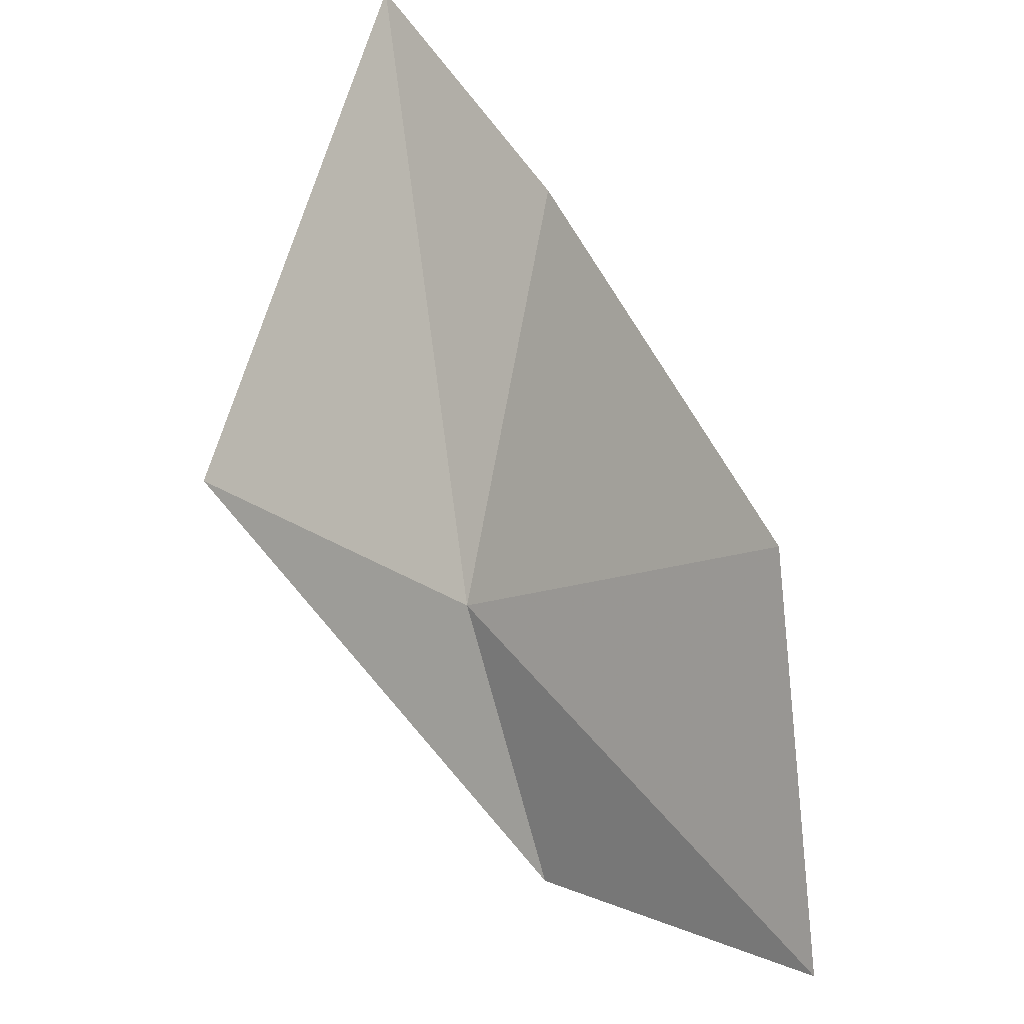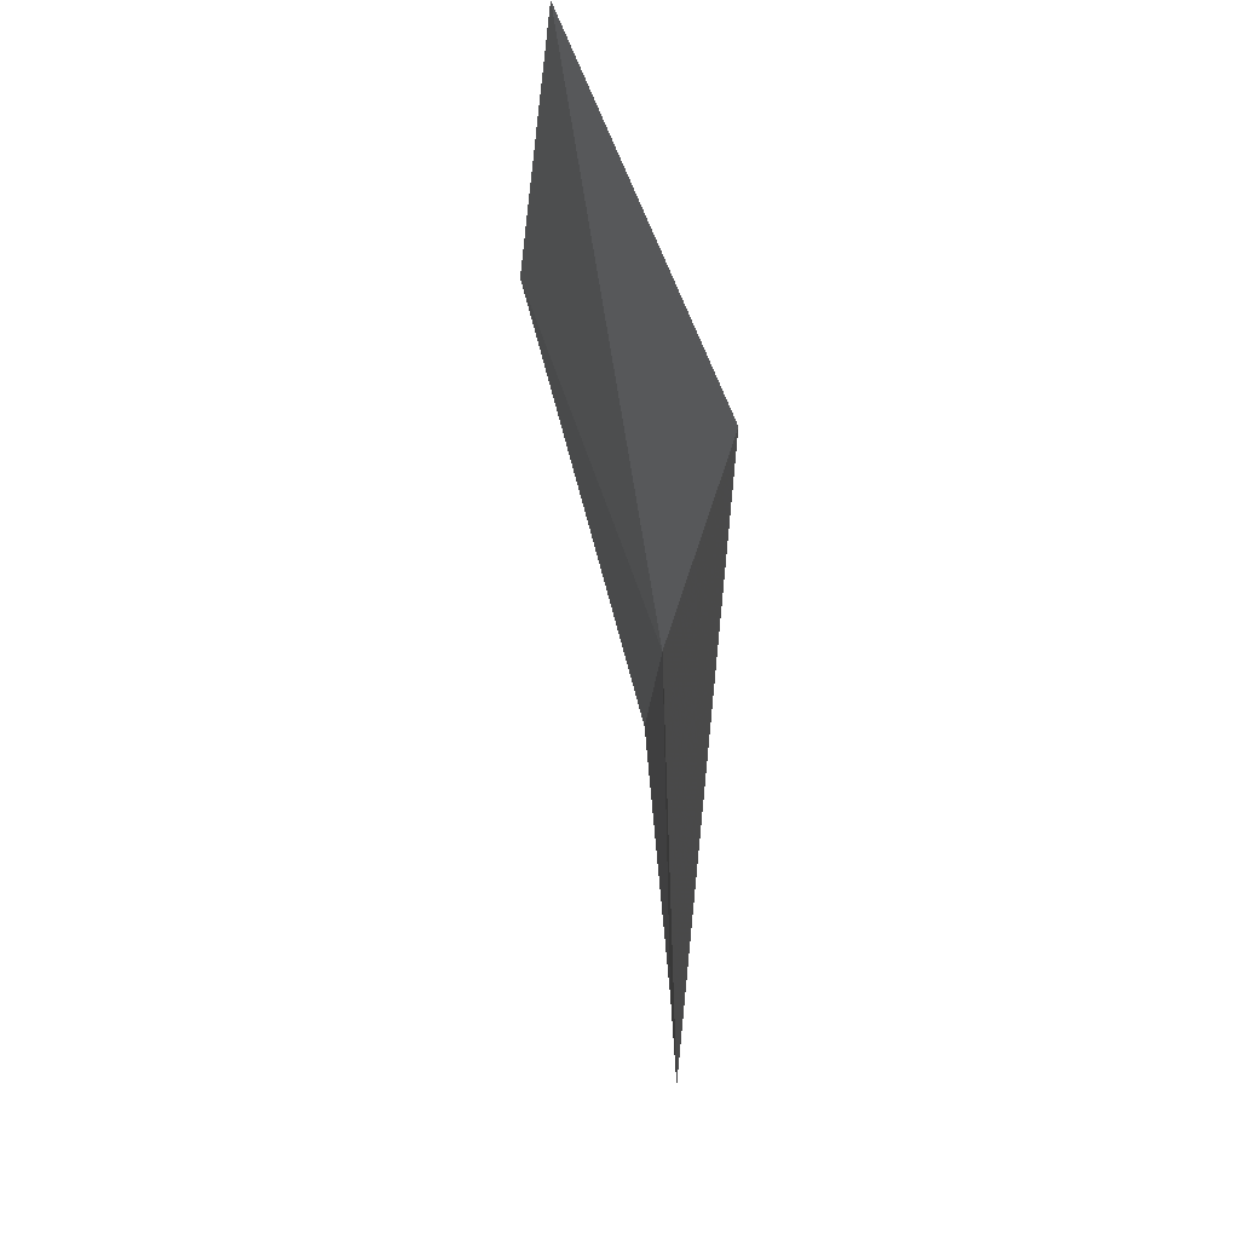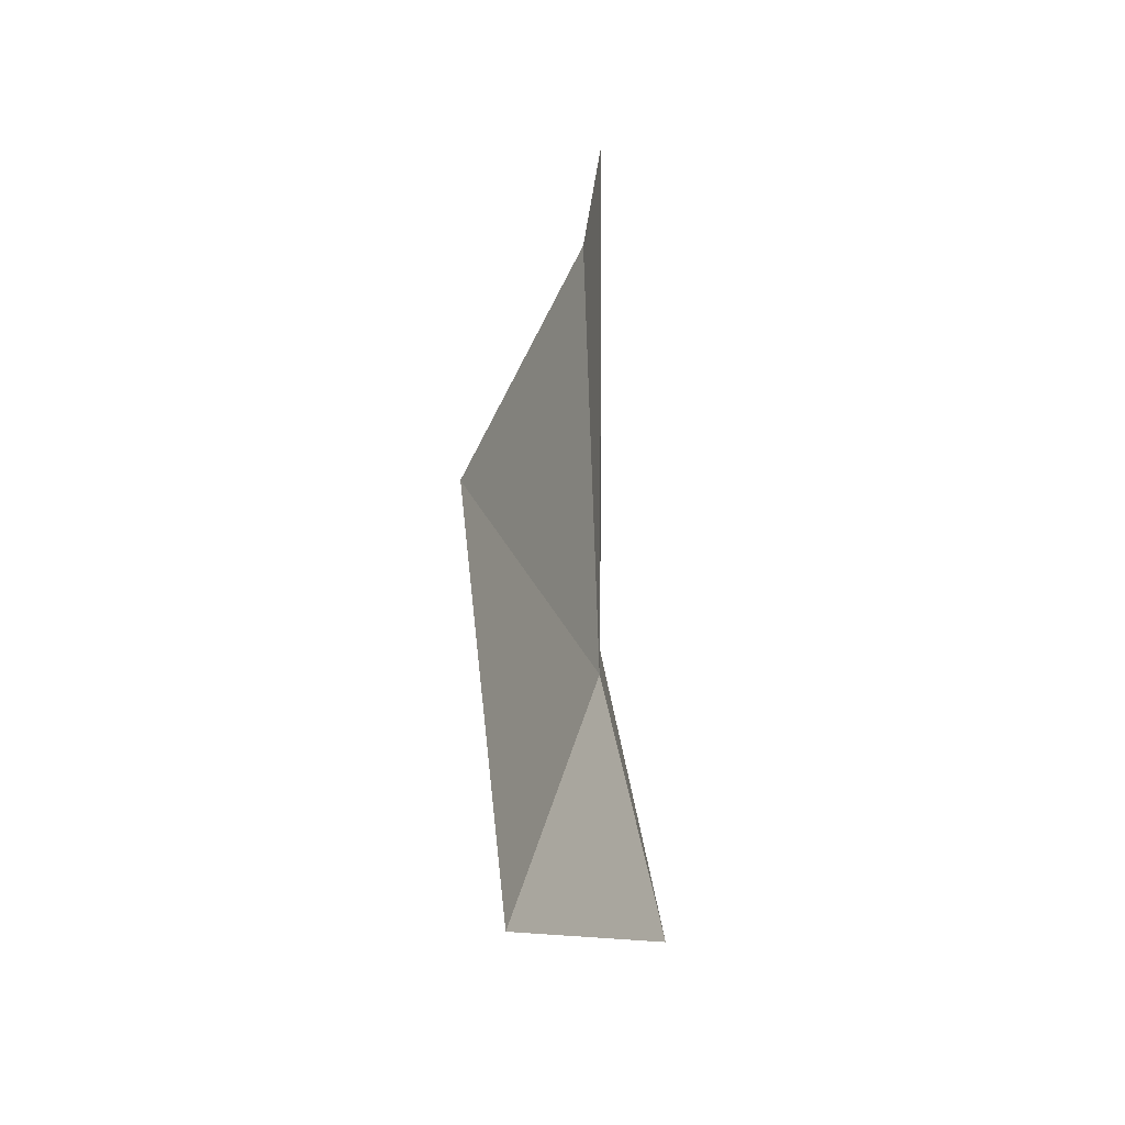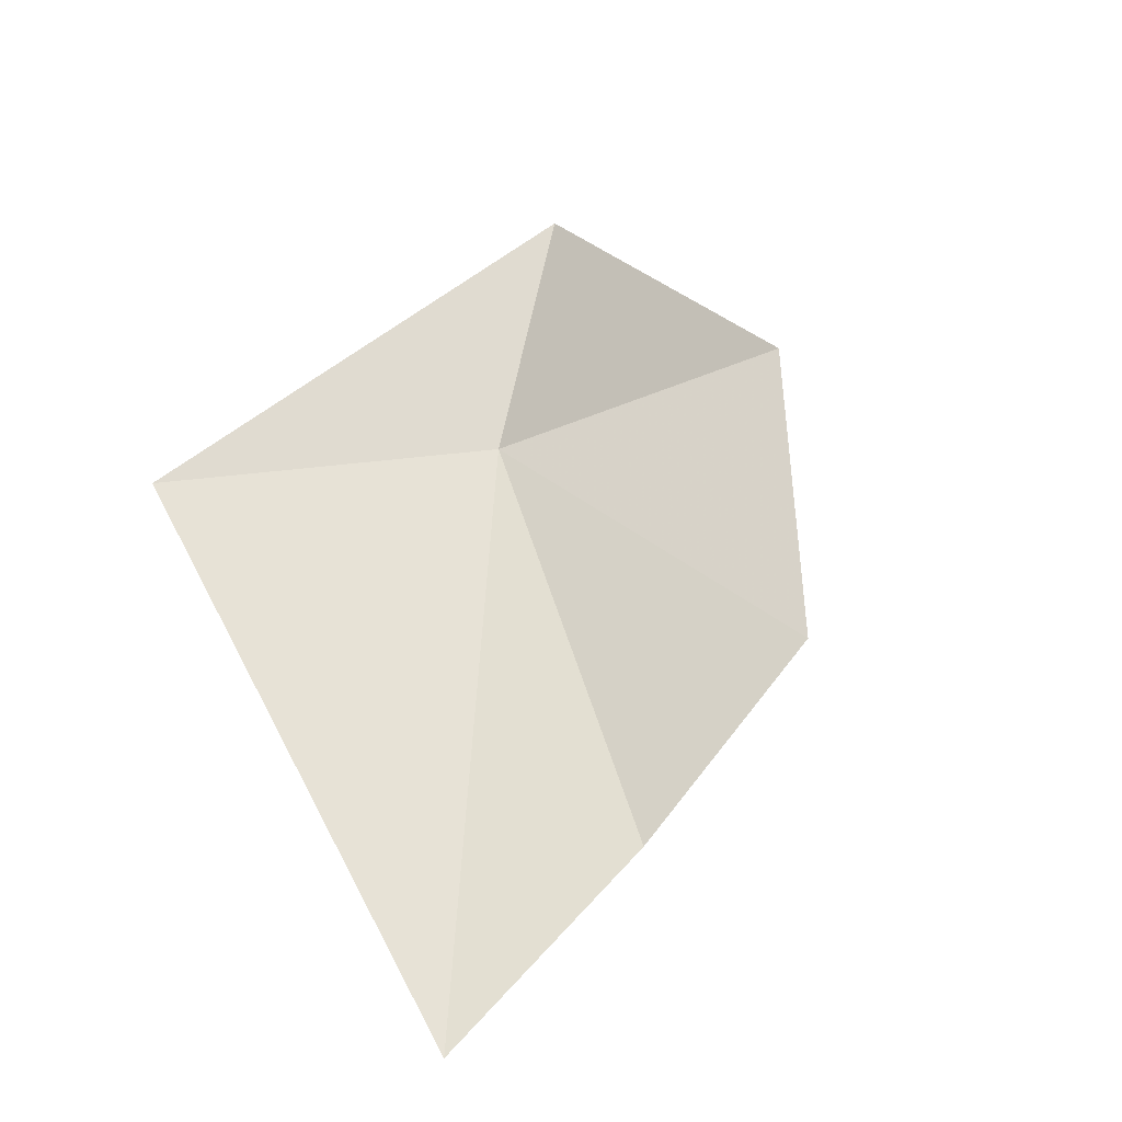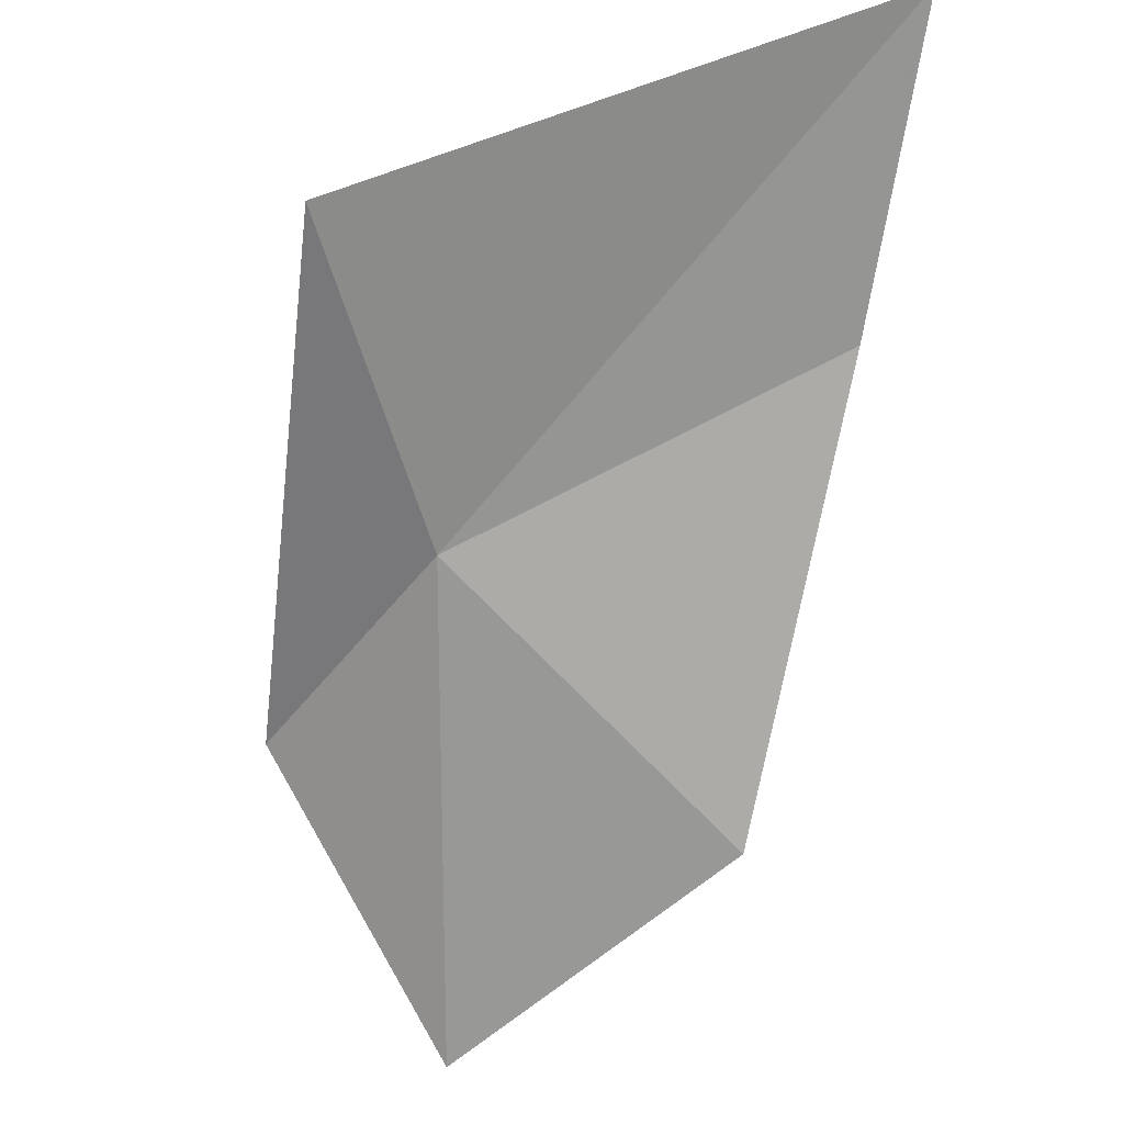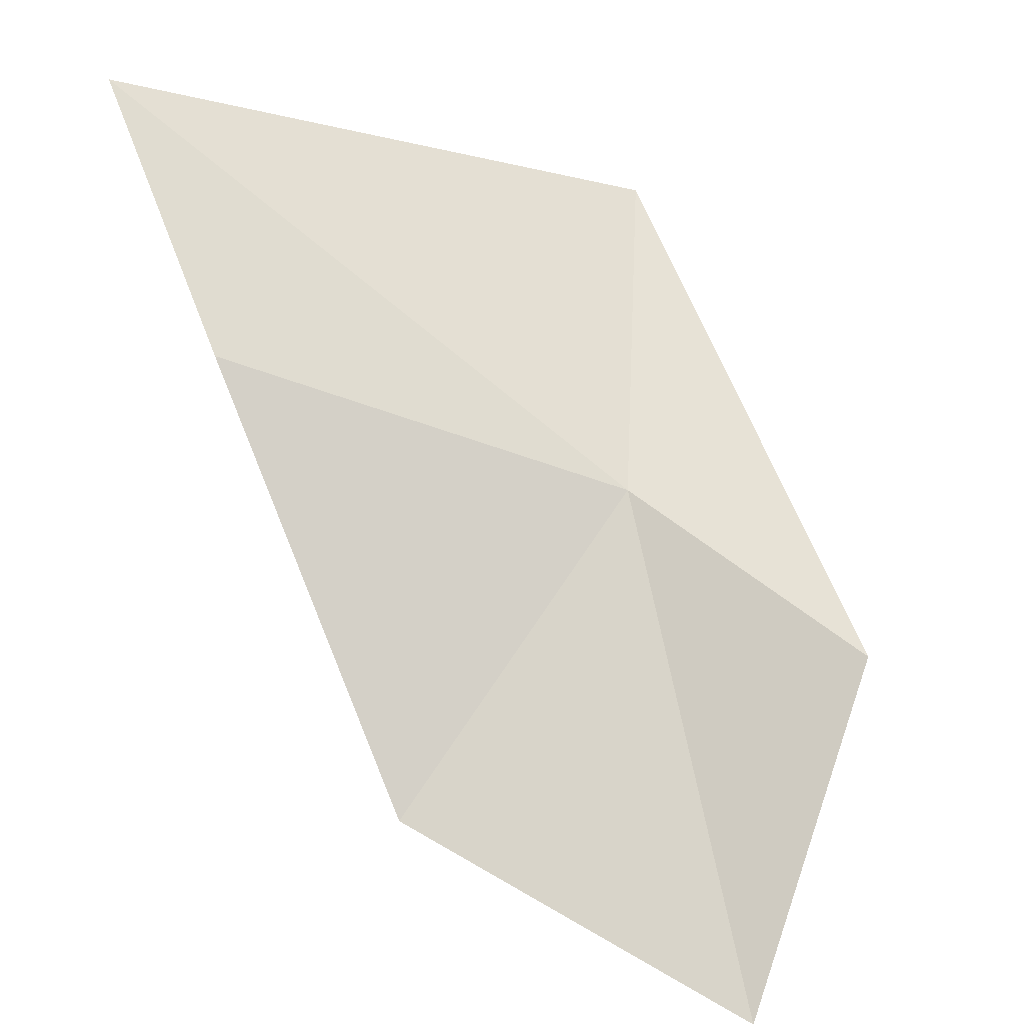
<metadata>
{"format":"obj","ext":"obj","renderer":"f3d","projection":"perspective","resolution":1024,"background":"white","views":[{"elev":-70.4,"azim":138.1,"up":"+Z"},{"elev":-65.8,"azim":-125.6,"up":"+Y"},{"elev":25.4,"azim":-126.6,"up":"+Y"},{"elev":74.1,"azim":131.9,"up":"+Z"},{"elev":-26.1,"azim":81.4,"up":"+Z"},{"elev":29.6,"azim":-116.0,"up":"+Z"}]}
</metadata>
<code>
v -1.234 21.96 4.792
v -0.5005 21.55 5.358
v 0.03307 22.99 5.759
v -0.6538 22.95 5.169
v -1.552 22.82 4.133
v -1.892 21.56 4.504
v -2.29 22.12 3.729
f 1 3 2
f 1 4 3
f 1 5 4
f 1 2 6
f 1 6 7
f 1 7 5

</code>
